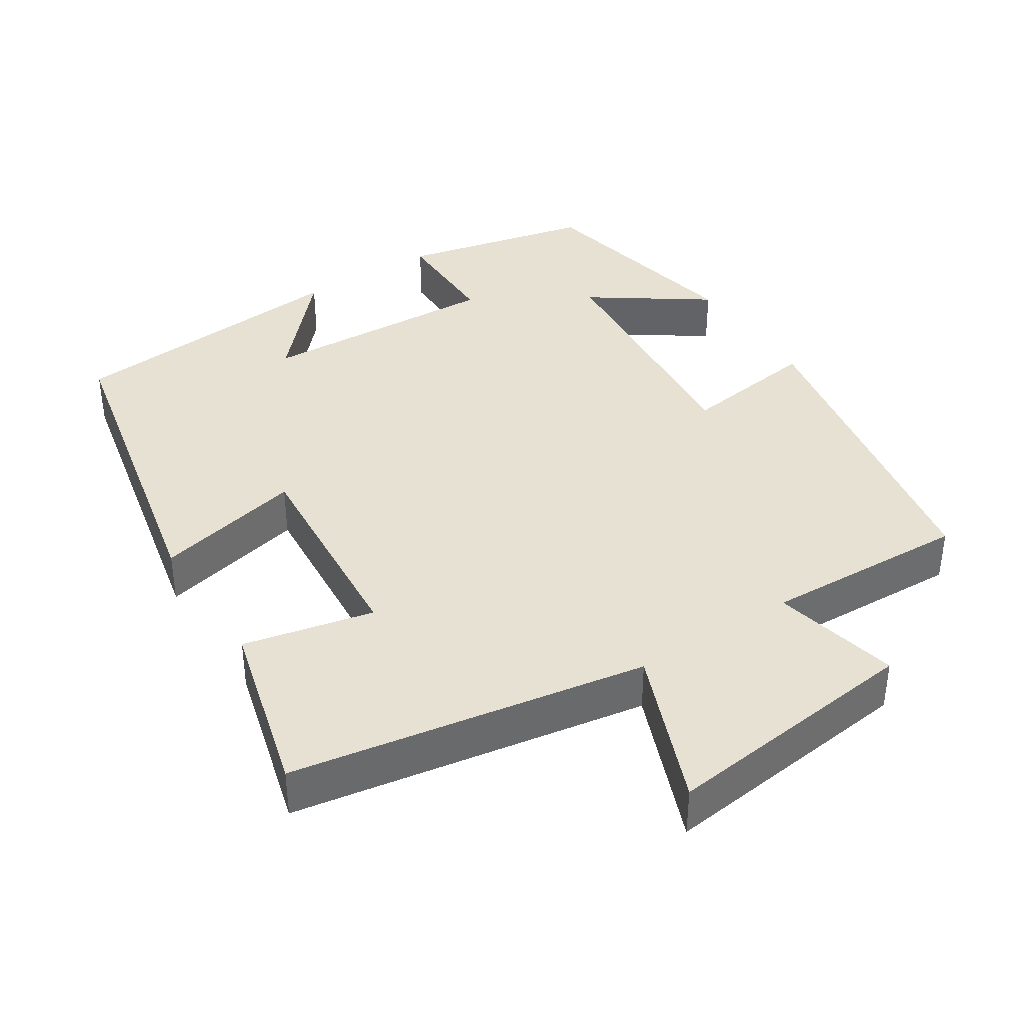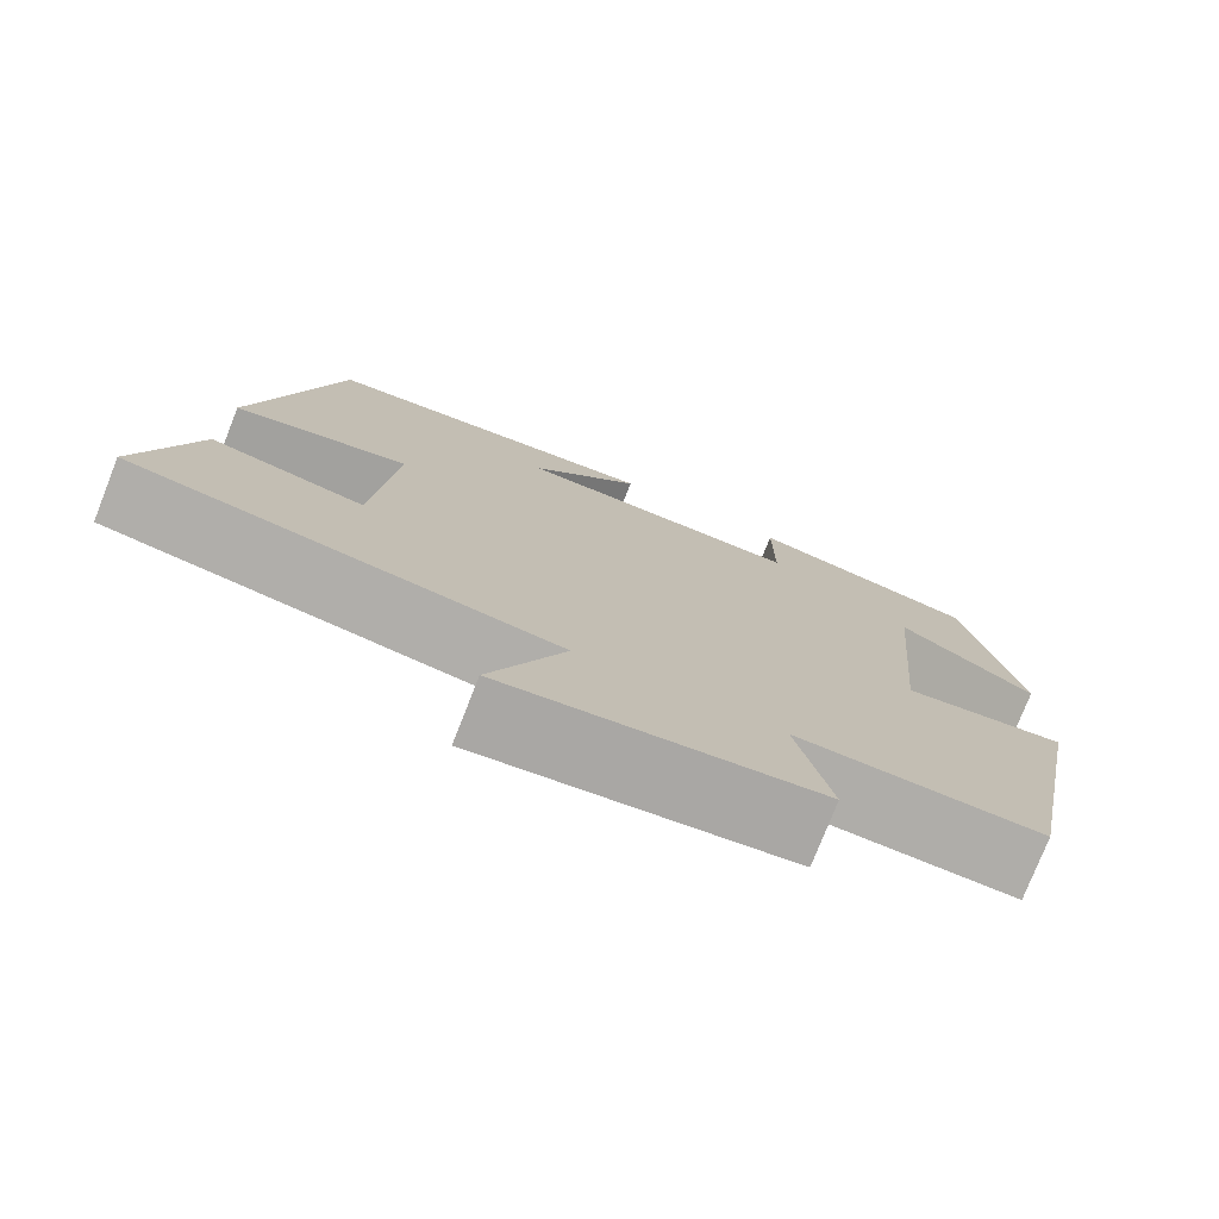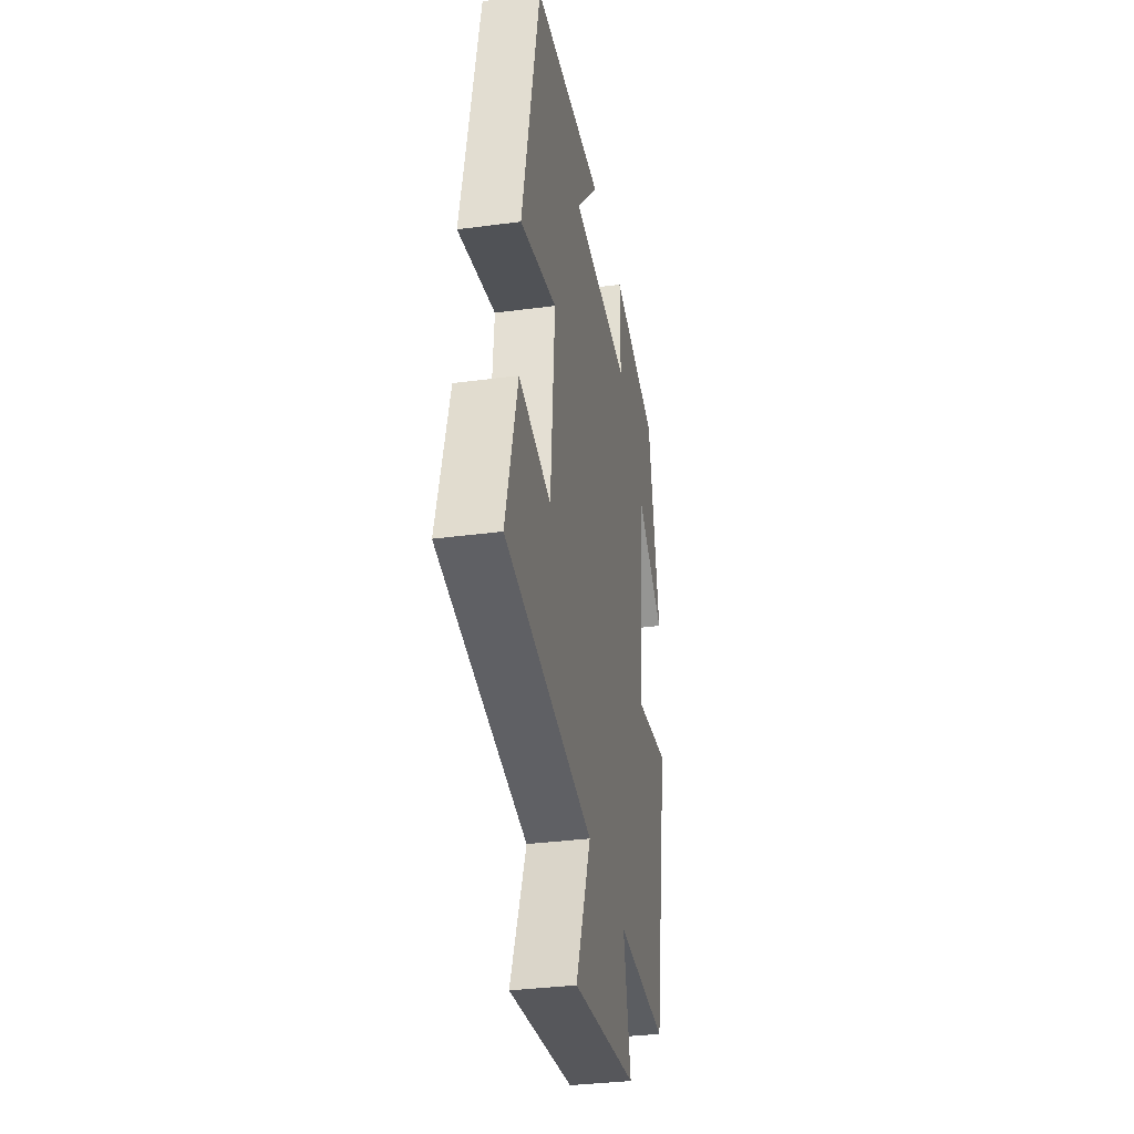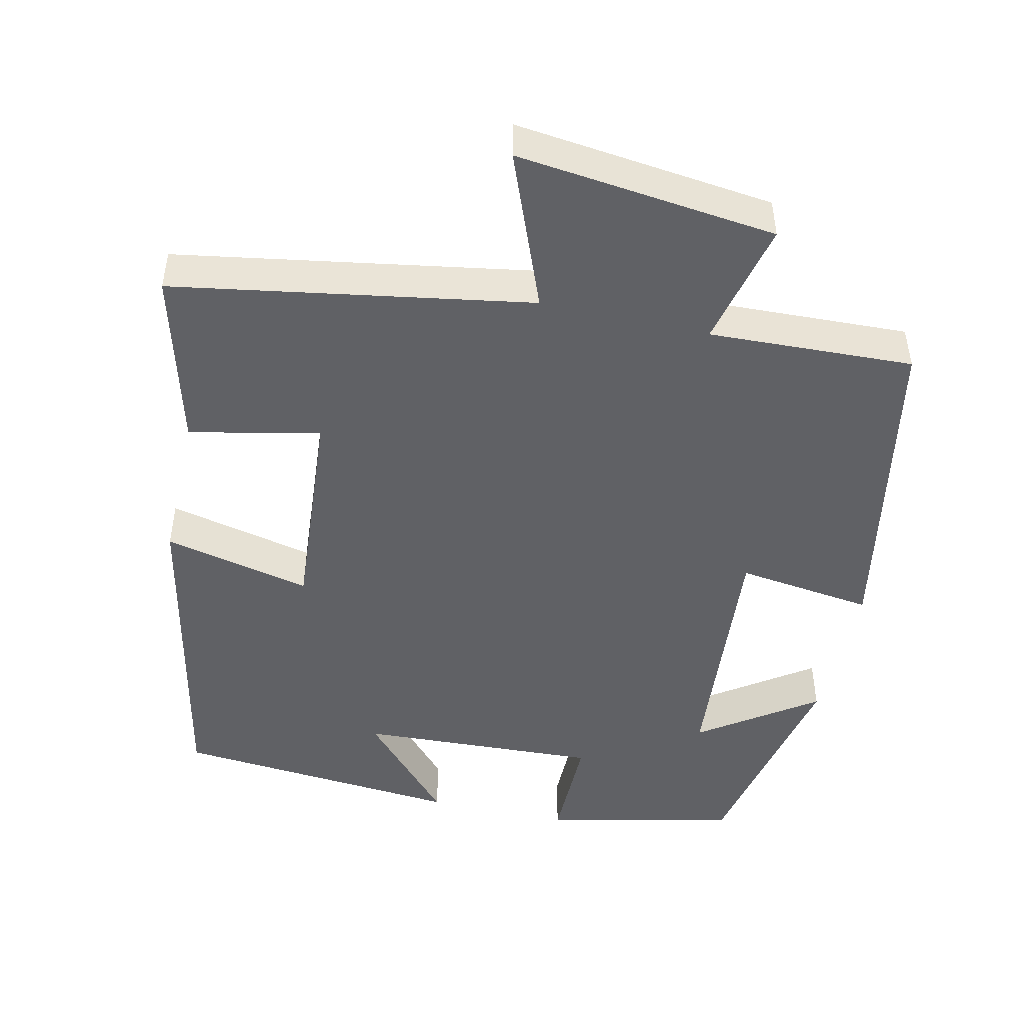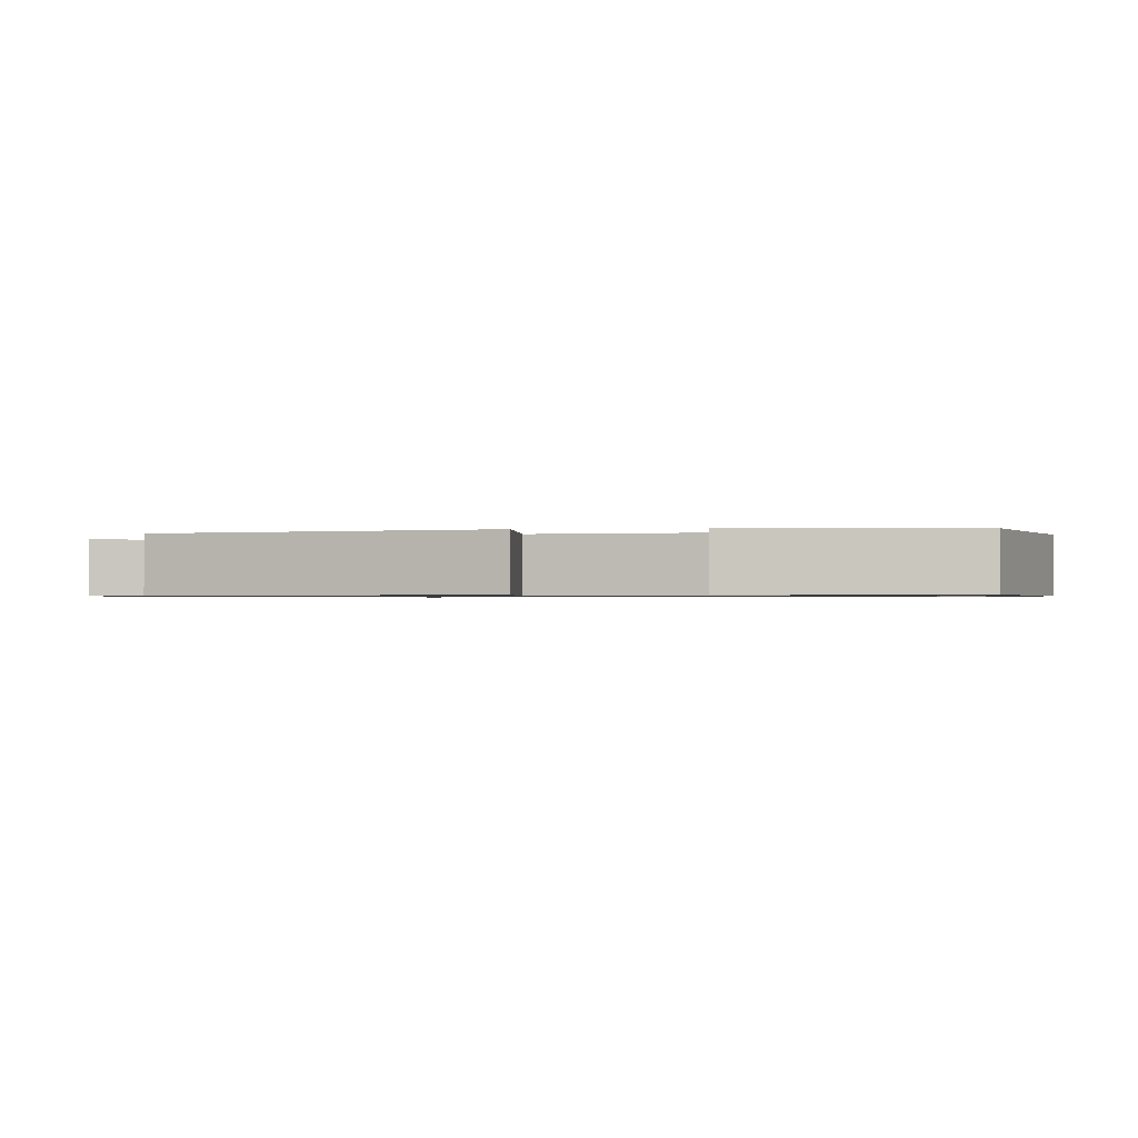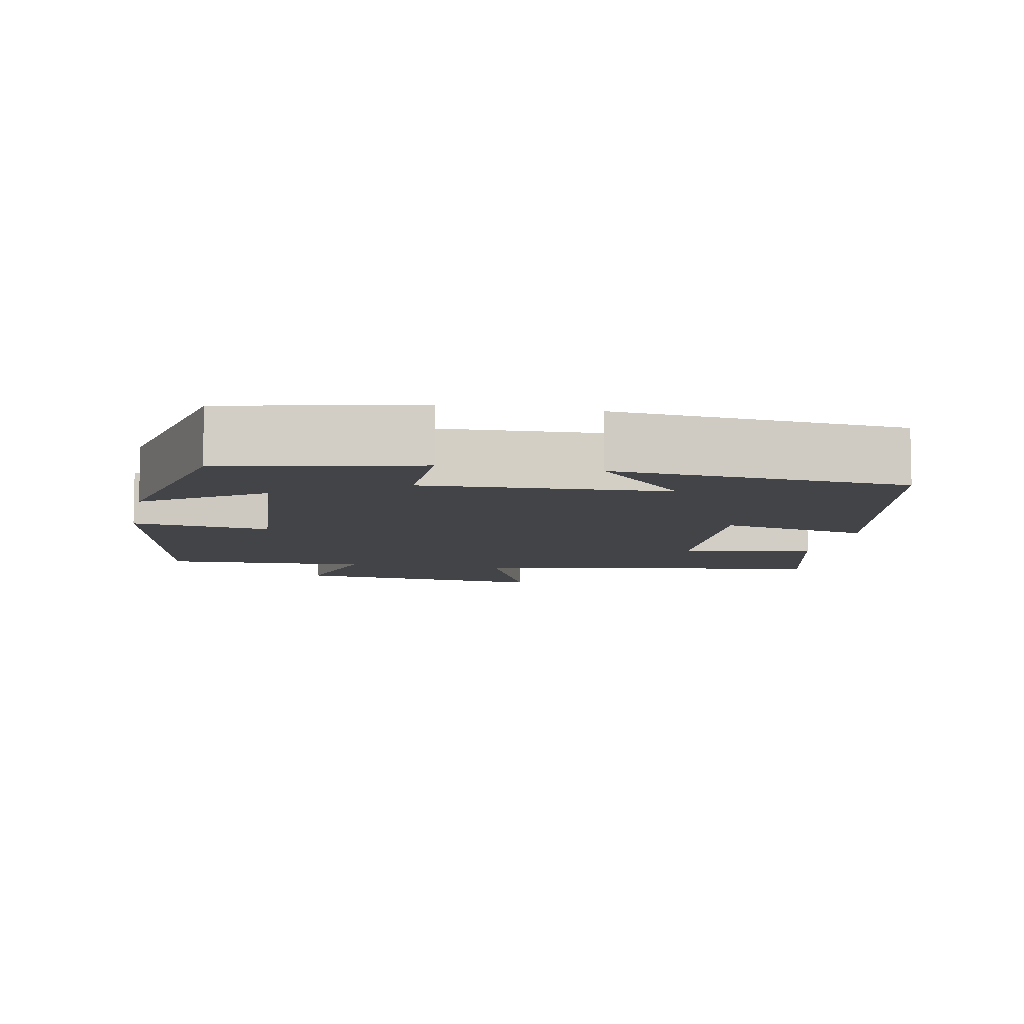
<metadata>
{"format":"obj","ext":"obj","renderer":"f3d","projection":"perspective","resolution":1024,"background":"white","views":[{"elev":38.8,"azim":147.0,"up":"+Y"},{"elev":-76.7,"azim":158.5,"up":"+Z"},{"elev":-33.7,"azim":100.3,"up":"+Z"},{"elev":-47.7,"azim":167.1,"up":"+Y"},{"elev":-0.8,"azim":-79.7,"up":"+Y"},{"elev":-7.9,"azim":-11.6,"up":"+Y"}]}
</metadata>
<code>
v 0.405 0.07 0.467
v 0.5 0.07 0.027
v 0.301 0.07 0.072
v 0.325 0.07 -0.22
v 0.5 0.07 -0.181
v 0.564 0.07 -0.418
v 0.086 0.07 -0.5
v 0.17 0.07 -0.711
v -0.18 0.07 -0.671
v -0.142 0.07 -0.5
v -0.417 0.07 -0.512
v -0.5 0.07 -0.072
v -0.316 0.07 -0.096
v -0.346 0.07 0.248
v -0.5 0.07 0.14
v -0.439 0.07 0.441
v -0.182 0.07 0.5
v -0.182 0.07 0.346
v 0.142 0.07 0.362
v 0.016 0.07 0.5
v 0.405 0 0.467
v 0.5 0 0.027
v 0.301 0 0.072
v 0.325 0 -0.22
v 0.5 0 -0.181
v 0.564 0 -0.418
v 0.086 0 -0.5
v 0.17 0 -0.711
v -0.18 0 -0.671
v -0.142 0 -0.5
v -0.417 0 -0.512
v -0.5 0 -0.072
v -0.316 0 -0.096
v -0.346 0 0.248
v -0.5 0 0.14
v -0.439 0 0.441
v -0.182 0 0.5
v -0.182 0 0.346
v 0.142 0 0.362
v 0.016 0 0.5
f 19 20 1 2
f 18 19 2 3
f 16 17 18
f 16 18 3 4
f 14 15 16
f 14 16 4
f 13 14 4
f 12 13 4
f 11 12 4
f 10 11 4
f 7 8 9 10
f 6 7 10
f 5 6 10
f 4 5 10
f 22 21 40 39
f 23 22 39 38
f 38 37 36
f 24 23 38 36
f 36 35 34
f 24 36 34
f 24 34 33
f 24 33 32
f 24 32 31
f 24 31 30
f 30 29 28 27
f 30 27 26
f 30 26 25
f 30 25 24
f 1 21 22 2
f 2 22 23 3
f 3 23 24 4
f 4 24 25 5
f 5 25 26 6
f 6 26 27 7
f 7 27 28 8
f 8 28 29 9
f 9 29 30 10
f 10 30 31 11
f 11 31 32 12
f 12 32 33 13
f 13 33 34 14
f 14 34 35 15
f 15 35 36 16
f 16 36 37 17
f 17 37 38 18
f 18 38 39 19
f 19 39 40 20
f 20 40 21 1

</code>
